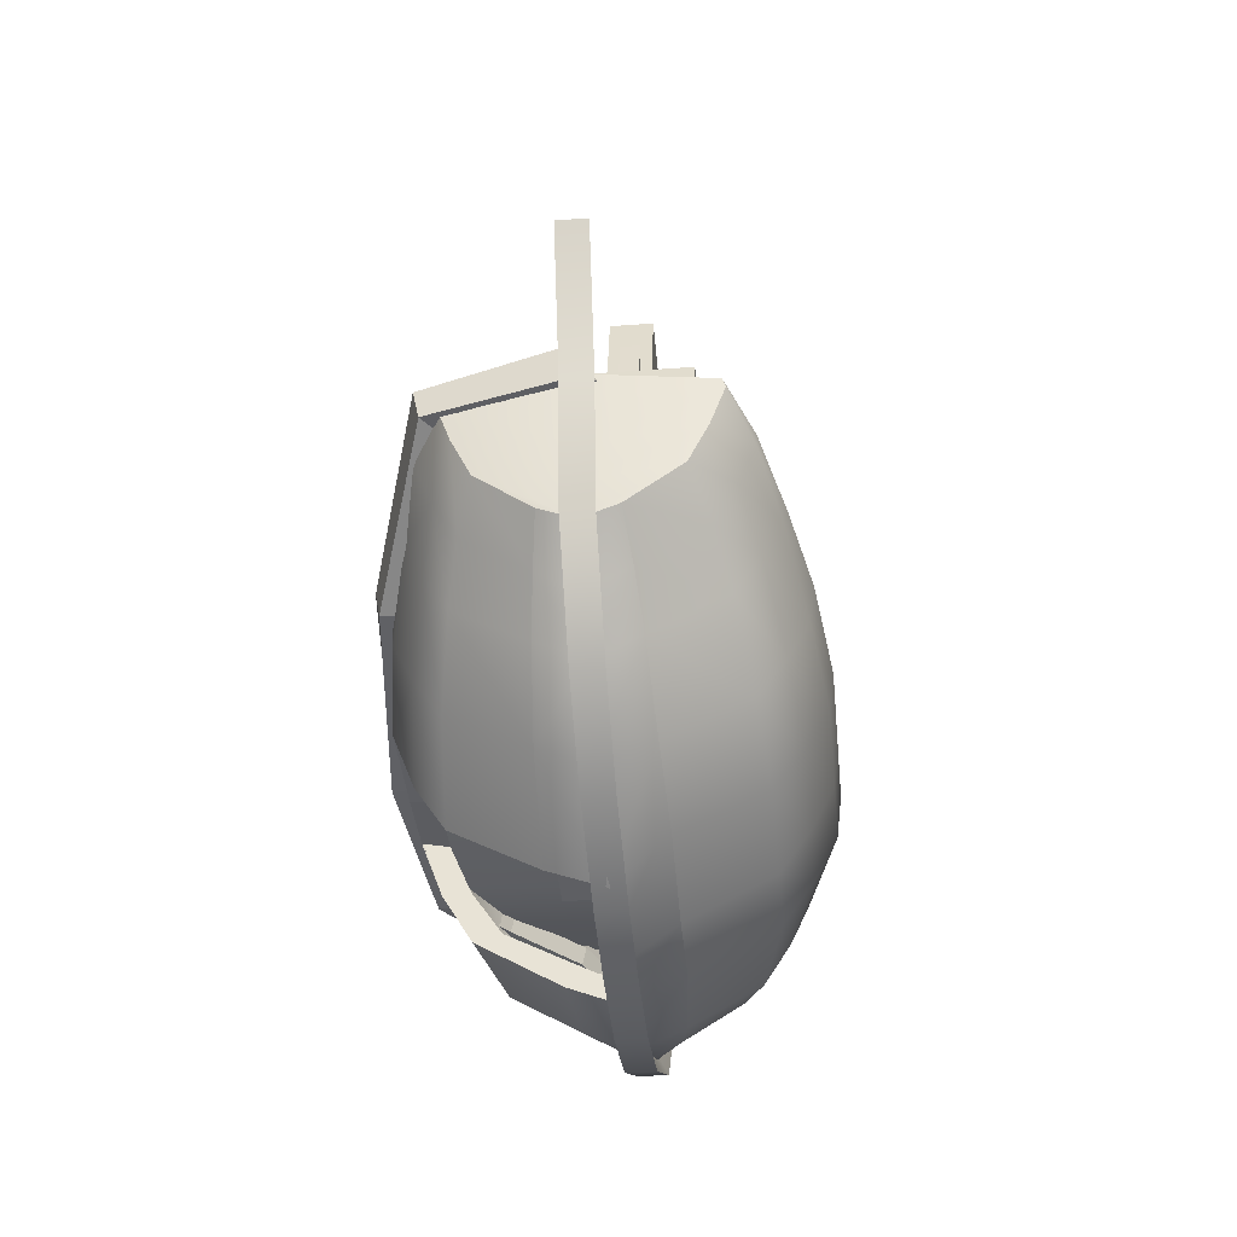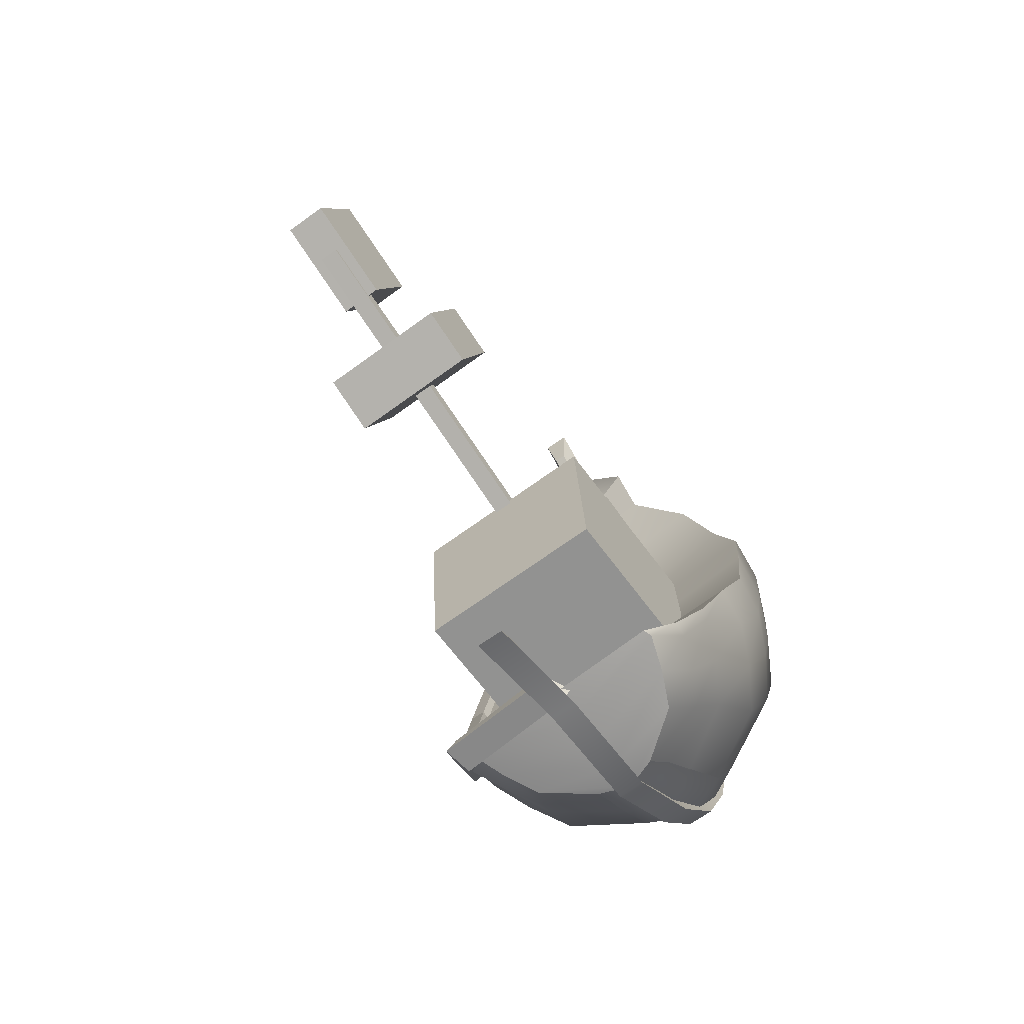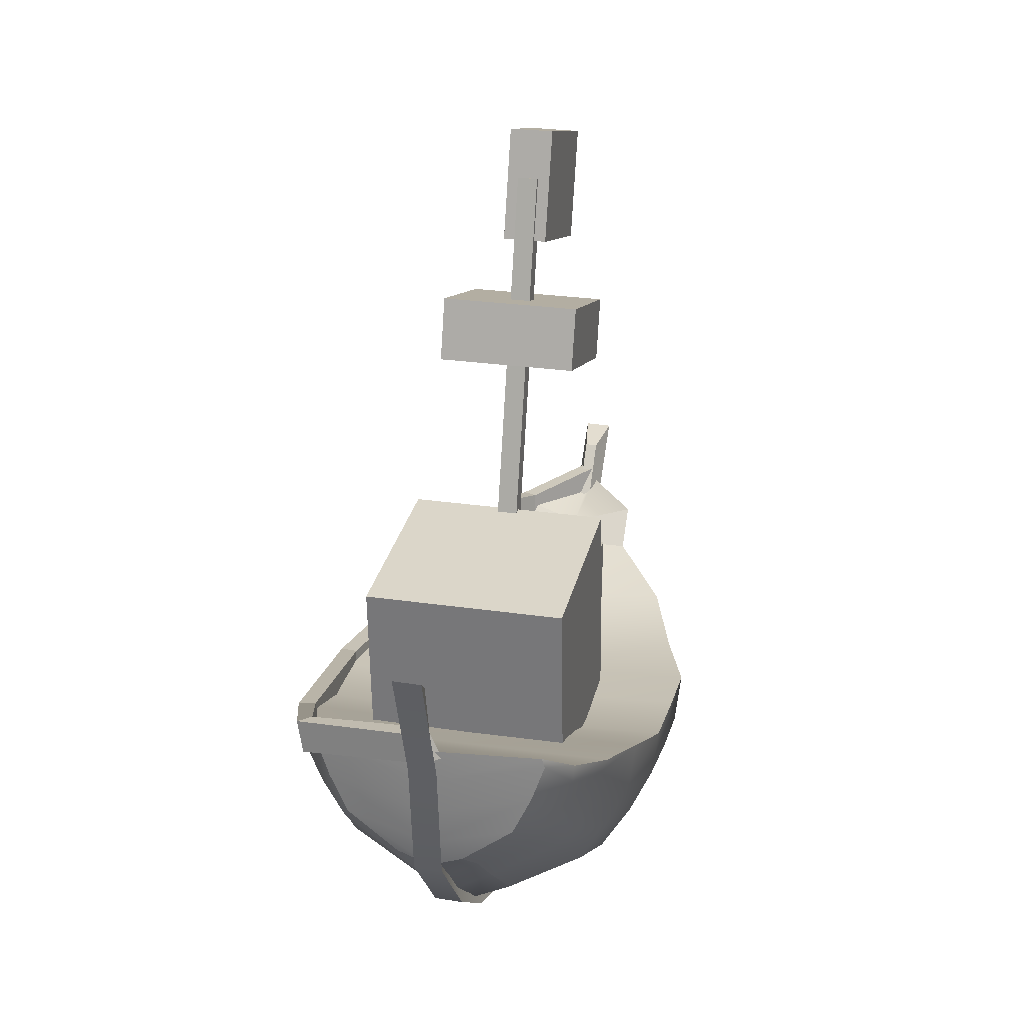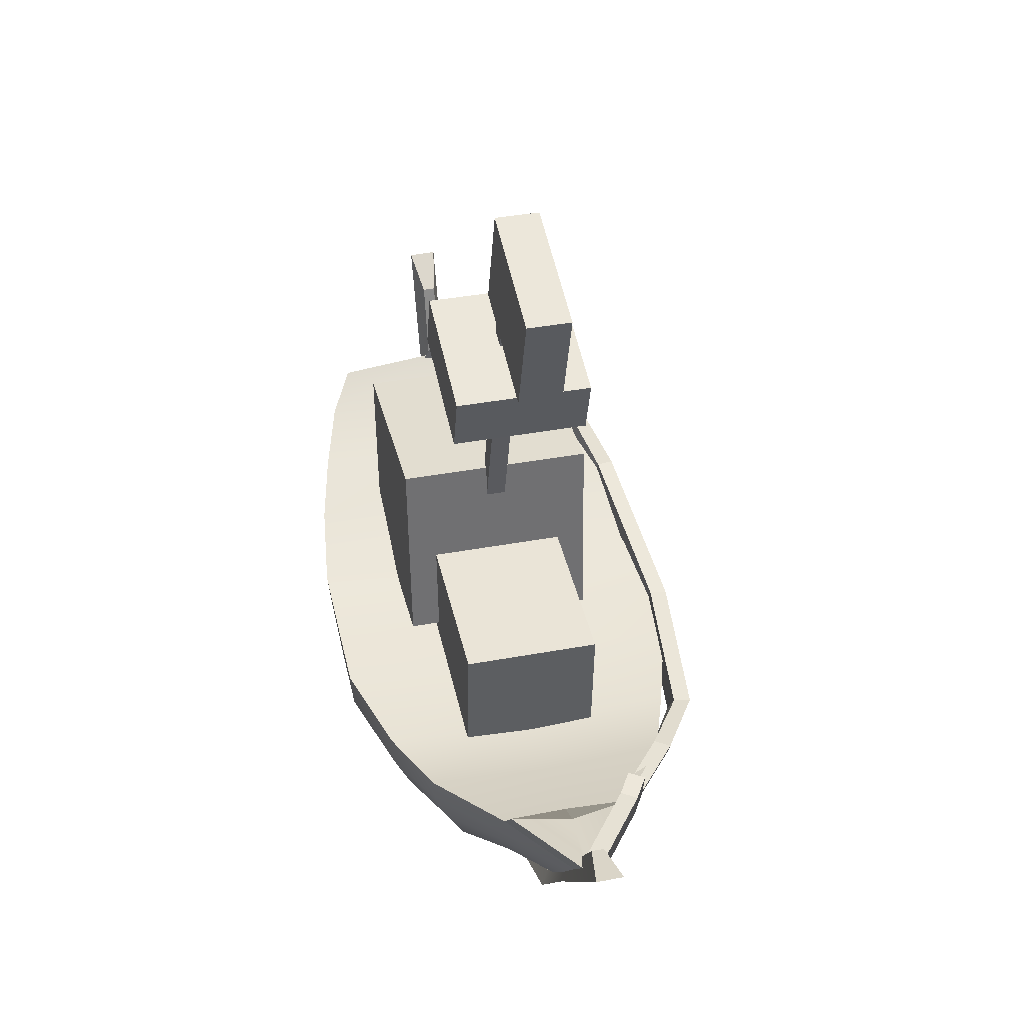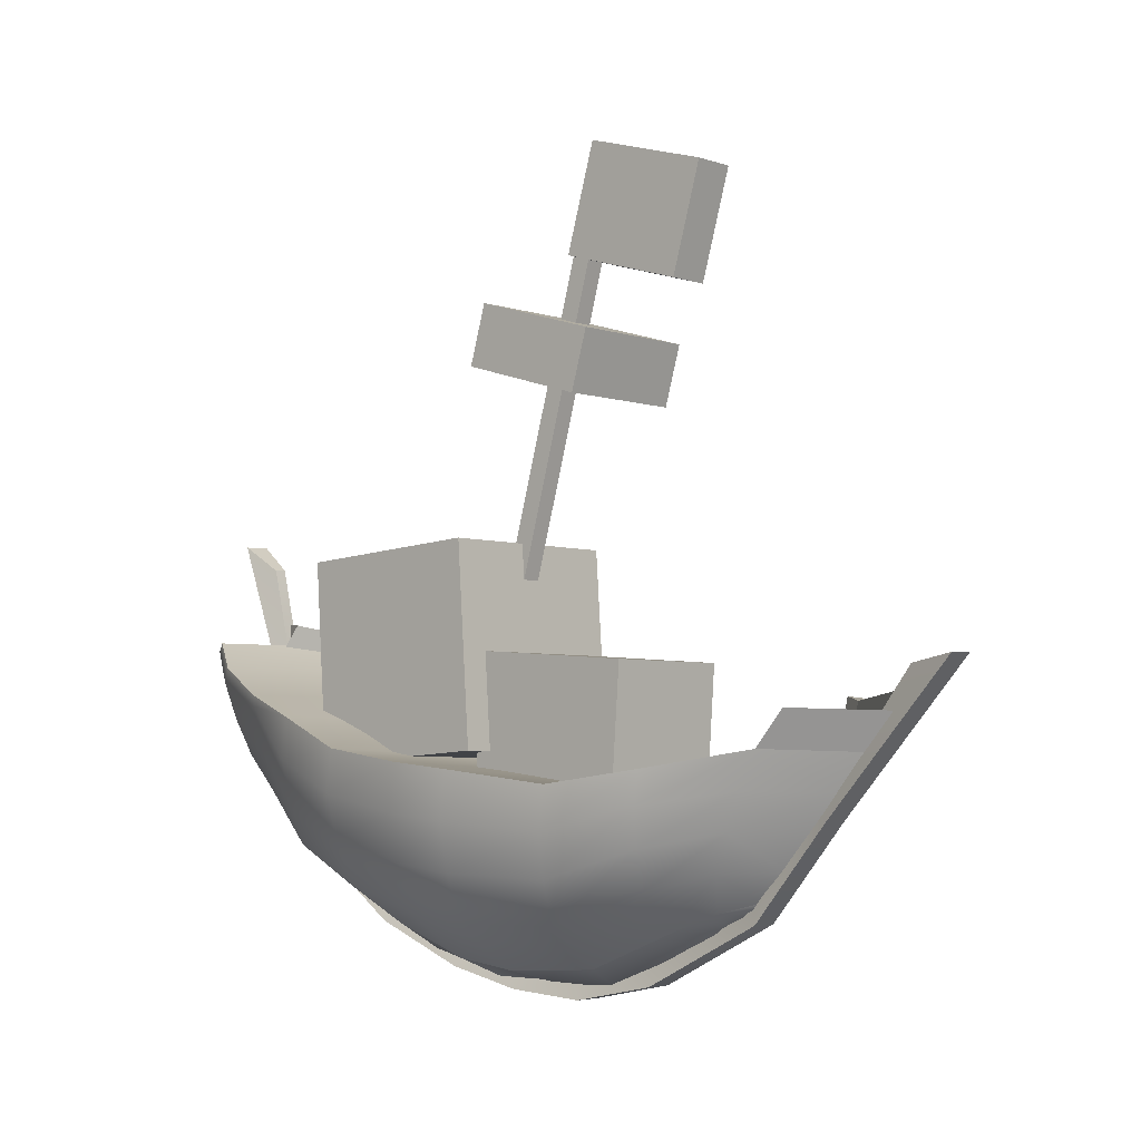
<metadata>
{"format":"obj","ext":"obj","renderer":"f3d","projection":"perspective","resolution":1024,"background":"white","views":[{"elev":-37.2,"azim":-174.4,"up":"+Y"},{"elev":-69.1,"azim":-143.9,"up":"+Z"},{"elev":26.3,"azim":-166.9,"up":"+Y"},{"elev":39.4,"azim":-13.0,"up":"+Y"},{"elev":-4.3,"azim":-48.0,"up":"+Y"}]}
</metadata>
<code>
g default
v -0.6911 2.34 30.22
v 0.6911 2.36 30.23
v -0.3095 1.951 27.92
v 0.3095 1.971 27.92
v -0.3095 7.966 -13.05
v 0.3095 7.993 -13.04
v -0.6911 9.297 -14.97
v 0.6911 9.325 -14.96
v -0.3095 3.491 -11.97
v -0.6911 3.11 -12.67
v 0.6911 3.136 -12.67
v 0.3095 3.518 -11.96
v -0.3095 -2.404 -11.38
v -0.6911 -2.84 -12
v 0.6911 -2.818 -12
v 0.3095 -2.381 -11.37
v -0.3095 -6.251 -7.979
v -0.6911 -7.33 -8.22
v 0.6911 -7.314 -8.217
v 0.3095 -6.235 -7.976
v -0.3095 -9.295 -3.878
v -0.6911 -10.32 -4.106
v 0.6911 -10.31 -4.104
v 0.3095 -9.285 -3.876
v -0.3095 -11.37 1.097
v -0.6911 -12.34 0.8803
v 0.6911 -12.34 0.881
v 0.3095 -11.37 1.098
v -0.3095 -12.27 5.113
v -0.6911 -13.24 4.897
v 0.6911 -13.24 4.897
v 0.3095 -12.26 5.114
v -0.3095 -12.5 9.277
v -0.6911 -13.52 9.049
v 0.6911 -13.52 9.05
v 0.3095 -12.5 9.278
v -0.3095 -11.58 13.7
v -0.6911 -12.66 13.46
v 0.6911 -12.65 13.46
v 0.3095 -11.57 13.7
v -0.3095 -8.918 19.26
v -0.6911 -9.579 19.64
v 0.6911 -9.563 19.64
v 0.3095 -8.902 19.26
v -0.3095 -4.321 23.08
v -0.6911 -4.967 23.56
v 0.6911 -4.948 23.56
v 0.3095 -4.302 23.08
v -0.3544 -0.6997 26.82
v 0.4152 -0.7964 27.26
v -0.3544 0.7727 27.15
v 0.4152 0.676 27.58
v 2.509 0.4479 23.11
v 3.278 0.3512 23.54
v 2.509 -1.025 22.78
v 3.278 -1.121 23.21
v 3.188 0.6865 22.04
v 3.958 0.5898 22.47
v 3.958 -0.8827 22.14
v 3.188 -0.786 21.71
v 2.509 -2.341 21.97
v 3.278 -2.438 22.41
v 3.188 -2.103 20.9
v 3.958 -2.2 21.34
v 2.608 -3.689 21.16
v 3.377 -3.786 21.6
v 3.287 -3.451 20.09
v 4.057 -3.548 20.53
v 6.049 -2.333 17.28
v 6.819 -2.429 17.72
v 6.918 -3.777 16.91
v 6.148 -3.681 16.47
v 8.123 -2.872 13.96
v 9.001 -2.9 14.09
v 8.912 -4.248 13.28
v 8.033 -4.219 13.15
v 8.957 -1.89 6.033
v 9.836 -1.918 6.161
v 9.746 -3.266 5.35
v 8.867 -3.237 5.222
v 8.257 0.3767 -3.428
v 9.129 0.3484 -3.593
v 8.825 -1.121 -4.073
v 7.953 -1.093 -3.907
v 6.034 4.106 -10.57
v 6.575 4.196 -11.27
v 6.25 2.674 -11.51
v 5.709 2.583 -10.81
v 0.006446 4.972 -11.64
v 0.1326 5.034 -12.51
v -0.05303 3.454 -12.42
v -0.7712 3.558 -11.91
v -0.09511 -8.588 19.64
v 0.1305 -8.588 19.64
v -0.3855 -1.871 25.79
v 0.4209 -1.871 25.79
v -5.466 3.822 -11.33
v 5.501 3.822 -11.33
v -1.598 -2.275 -11.57
v 1.634 -2.275 -11.57
v -7.666 1.028 -6.368
v -2.132 -5.654 -7.858
v 2.168 -5.654 -7.858
v 7.702 1.028 -6.368
v -9.058 -1.637 0.88
v -2.522 -10.22 -1.035
v 2.557 -10.96 -0.133
v 9.093 -1.637 0.88
v -9.058 -2.611 8.476
v -2.522 -12.15 6.35
v 2.557 -11.83 7.448
v 9.093 -2.611 8.476
v -6.123 -2.593 17.43
v -1.701 -9.987 15.78
v 1.736 -9.987 15.78
v 6.159 -2.593 17.43
v 0.0177 -12.89 7.365
v 0.0177 -11.03 15.55
v 0.0177 -9.278 19.49
v 0.0177 -2.178 25.72
v 0.0177 -2.851 17.5
v 0.0177 -3.077 8.372
v 0.0177 -2.005 0.7979
v 0.0177 0.9475 -6.386
v 0.01771 3.908 -12.02
v 0.0177 -2.883 -11.56
v 0.0177 -6.802 -8.114
v 0.0177 -11.94 -0.2103
v -7.812 -7.378 7.413
v -5.28 -6.136 16.64
v -0.3301 -5.421 22.68
v 0.0177 -5.728 22.61
v 0.3656 -5.421 22.68
v 5.316 -6.136 16.64
v 7.847 -6.957 7.832
v 7.847 -6.575 0.2122
v 6.647 -1.575 -6.948
v 5.001 1.491 -11.42
v 0.0177 0.4407 -11.98
v -4.965 1.491 -11.42
v -6.612 -1.575 -6.948
v -7.812 -5.93 -0.07735
v -6.422 -9.761 6.882
v -4.34 -8.061 16.21
v -0.2684 -7.196 21.12
v 0.0177 -7.503 21.05
v 0.3038 -7.196 21.12
v 4.375 -8.061 16.21
v 6.457 -9.392 7.64
v 6.457 -8.767 0.03963
v 5.47 -3.614 -7.403
v 4.116 -0.3919 -11.49
v 0.0177 -1.32 -11.89
v -4.08 -0.3919 -11.49
v -5.435 -3.614 -7.403
v -6.422 -8.077 -0.556
v -8.829 -4.994 7.945
v -5.969 -4.21 17.07
v -0.3753 -3.646 24.23
v 0.0177 -3.953 24.16
v 0.4108 -3.646 24.23
v 6.004 -4.21 17.07
v 8.865 -3.993 8.065
v 8.865 -3.853 0.4266
v 7.508 0.4648 -6.494
v 5.648 3.374 -11.34
v 0.0177 2.196 -12.05
v -5.613 3.374 -11.34
v -7.473 0.4648 -6.494
v -8.829 -3.784 0.4013
v 6.582 -7.583 12.22
v 7.434 -5.429 12.7
v 7.626 -3.274 13.18
v 0.0177 -3.741 13.07
v -7.591 -3.274 13.18
v -7.399 -5.429 12.7
v -6.546 -7.583 12.22
v -5.381 -9.738 11.73
v -2.111 -11.89 11.25
v 0.0177 -12.94 11.02
v 2.146 -11.89 11.25
v 5.416 -9.738 11.73
v -2.805 -5.418 19.74
v -3.172 -3.568 20.73
v -3.254 -1.717 21.72
v 0.0177 -1.692 21.6
v 3.29 -1.717 21.72
v 3.207 -3.568 20.73
v 2.841 -5.418 19.74
v 2.34 -7.268 18.74
v 0.9333 -9.119 17.75
v 0.0177 -10.16 17.52
v -0.8978 -9.119 17.75
v -2.304 -7.268 18.74
v 8.323 -2.187 -3.434
v 8.538 -0.09469 -2.967
v 0.0177 -0.1683 -2.983
v -8.502 -0.09469 -2.967
v -8.288 -2.187 -3.434
v -7.333 -4.28 -3.9
v -6.028 -6.373 -4.367
v -2.366 -8.465 -4.834
v 0.0177 -9.509 -5.066
v 2.402 -8.465 -4.834
v 6.063 -6.373 -4.367
v 7.368 -4.28 -3.9
v 6.668 1.733 -9.691
v 6.694 2.467 -9.46
v 0.0177 2.565 -9.605
v -6.658 2.467 -9.46
v -6.633 1.733 -9.691
v -5.868 -0.1116 -9.685
v -4.823 -1.957 -9.678
v -1.891 -3.801 -9.671
v 0.0177 -4.874 -9.774
v 1.927 -3.801 -9.671
v 4.859 -1.957 -9.678
v 5.904 -0.1116 -9.685
v 0.0177 -2.692 5.104
v -9.058 -2.292 5.194
v -8.829 -4.649 4.668
v -7.812 -7.007 4.142
v -6.422 -9.364 3.617
v -2.522 -11.72 3.091
v 0.0177 -12.93 4.078
v 8.865 -4.16 4.769
v 9.093 -2.292 5.194
v -0.3855 -0.09525 27.31
v 0.0177 -0.4019 27.24
v 0.0177 -0.9855 23.01
v -3.254 0.05848 23.24
v 3.29 0.05848 23.24
v 0.4209 -0.09525 27.31
v 2.557 -10.96 -0.133
v 6.457 -8.767 0.03963
v 2.557 -11.83 7.448
v 6.457 -9.392 7.64
v 0.0177 -12.89 7.365
v 0.0177 -11.94 -0.2103
v 7.847 -6.957 7.832
v 8.865 -4.152 8.065
v 7.847 -6.575 0.2122
v 8.865 -3.853 0.4266
v 8.865 -4.16 4.769
v 1.317 -10.34 -0.08457
v 5.217 -8.399 0.06861
v 1.317 -11.18 7.499
v 5.217 -9.021 7.669
v -1.222 -12.13 7.425
v -1.222 -11.22 -0.1532
v 6.607 -6.86 7.839
v 7.625 -4.389 8.047
v 6.607 -6.454 0.2218
v 7.625 -4.038 0.412
v 7.625 -4.349 4.754
v -4.966 -1.757 5.951
v 4.966 -1.757 5.951
v -4.966 8.367 5.261
v 4.966 8.367 5.261
v -4.966 7.692 -4.648
v 4.966 7.692 -4.648
v -4.966 -2.432 -3.958
v 4.966 -2.432 -3.958
v -3.468 -3.962 13.62
v 3.468 -3.962 13.62
v -3.468 2.402 14.07
v 3.468 2.402 14.07
v -3.468 3.016 5.464
v 3.468 3.016 5.464
v -3.468 -3.348 5.01
v 3.468 -3.348 5.01
v -3.423 14.93 11.15
v 3.423 14.93 11.15
v -3.423 17.94 12.02
v 3.423 17.94 12.02
v -3.423 19.85 5.446
v 3.423 19.85 5.446
v -3.423 16.84 4.572
v 3.423 16.84 4.572
v -0.5 -1.602 3.125
v 0.5 -1.602 3.125
v -0.5 24.91 10.44
v 0.5 24.91 10.44
v -0.5 25.19 9.475
v 0.5 25.19 9.475
v -0.5 -1.323 2.165
v 0.5 -1.323 2.165
v -1.09 20.17 15.39
v 1.09 20.17 15.39
v -1.09 25.56 16.96
v 1.09 25.56 16.96
v -1.09 27.47 10.38
v 1.09 27.47 10.38
v -1.09 22.08 8.815
v 1.09 22.08 8.815
g pCube14
f 1 2 4 3
f 3 4 48 45
f 5 6 8 7
f 46 47 2 1
f 2 47 48 4
f 46 1 3 45
f 7 10 9 5
f 7 8 11 10
f 12 11 8 6
f 9 12 6 5
f 10 14 13 9
f 10 11 15 14
f 16 15 11 12
f 13 16 12 9
f 14 18 17 13
f 14 15 19 18
f 20 19 15 16
f 17 20 16 13
f 18 22 21 17
f 18 19 23 22
f 24 23 19 20
f 21 24 20 17
f 22 26 25 21
f 22 23 27 26
f 28 27 23 24
f 25 28 24 21
f 26 30 29 25
f 26 27 31 30
f 32 31 27 28
f 29 32 28 25
f 30 34 33 29
f 30 31 35 34
f 36 35 31 32
f 33 36 32 29
f 34 38 37 33
f 34 35 39 38
f 40 39 35 36
f 37 40 36 33
f 38 42 41 37
f 38 39 43 42
f 44 43 39 40
f 41 44 40 37
f 42 46 45 41
f 42 43 47 46
f 48 47 43 44
f 45 48 44 41
f 49 50 52 51
f 51 52 54 53
f 57 58 59 60
f 55 56 50 49
f 50 56 54 52
f 55 49 51 53
f 53 54 58 57
f 54 56 59 58
f 66 65 67 68
f 55 53 57 60
f 56 55 61 62
f 55 60 63 61
f 60 59 64 63
f 59 56 62 64
f 62 61 65 66
f 61 63 67 65
f 89 90 91 92
f 64 62 66 68
f 63 64 70 69
f 64 68 71 70
f 68 67 72 71
f 67 63 69 72
f 69 70 74 73
f 70 71 75 74
f 71 72 76 75
f 72 69 73 76
f 73 74 78 77
f 74 75 79 78
f 75 76 80 79
f 76 73 77 80
f 77 78 82 81
f 78 79 83 82
f 79 80 84 83
f 80 77 81 84
f 81 82 86 85
f 82 83 87 86
f 83 84 88 87
f 84 81 85 88
f 85 86 90 89
f 86 87 91 90
f 87 88 92 91
f 88 85 89 92
f 159 160 120 95
f 185 186 121 113
f 97 125 167 168
f 114 118 192 193
f 188 162 116 187
f 158 184 185 113
f 211 169 101 210
f 214 215 127 102
f 104 165 207 208
f 101 124 209 210
f 199 170 105 198
f 202 203 128 106
f 108 164 195 196
f 105 123 197 198
f 221 157 109 220
f 224 225 117 110
f 112 163 226 227
f 109 122 219 220
f 176 158 113 175
f 179 180 118 114
f 116 162 172 173
f 113 121 174 175
f 180 181 115 118
f 192 118 115 191
f 120 160 161 96
f 121 186 187 116
f 174 121 116 173
f 227 219 122 112
f 197 123 108 196
f 209 124 104 208
f 167 125 98 166
f 127 215 216 103
f 128 203 204 107
f 178 144 130 177
f 144 194 183 130
f 145 146 132 131
f 133 132 146 147
f 190 148 134 189
f 182 171 134 148
f 206 136 150 205
f 218 137 151 217
f 153 139 138 152
f 140 139 153 154
f 213 155 141 212
f 201 156 142 200
f 223 143 129 222
f 179 114 144 178
f 114 193 194 144
f 93 119 146 145
f 147 146 119 94
f 191 115 148 190
f 182 148 115 181
f 205 150 107 204
f 217 151 103 216
f 126 153 152 100
f 154 153 126 99
f 214 102 155 213
f 202 106 156 201
f 224 110 143 223
f 177 130 158 176
f 130 183 184 158
f 131 132 160 159
f 161 160 132 133
f 189 134 162 188
f 172 162 134 171
f 206 195 164 136
f 218 207 165 137
f 139 167 166 138
f 168 167 139 140
f 212 141 169 211
f 200 142 170 199
f 222 129 157 221
f 163 172 171 135
f 173 172 163 112
f 122 174 173 112
f 175 174 122 109
f 157 176 175 109
f 129 177 176 157
f 143 178 177 129
f 110 179 178 143
f 110 117 180 179
f 117 111 181 180
f 149 182 181 111
f 135 171 182 149
f 183 131 159 184
f 185 184 159 95
f 228 229 230 231
f 232 230 229 233
f 161 188 187 96
f 133 189 188 161
f 147 190 189 133
f 94 191 190 147
f 119 192 191 94
f 193 192 119 93
f 194 193 93 145
f 183 194 145 131
f 196 195 165 104
f 124 197 196 104
f 198 197 124 101
f 169 199 198 101
f 141 200 199 169
f 155 201 200 141
f 102 202 201 155
f 102 127 203 202
f 204 203 127 103
f 151 205 204 103
f 137 206 205 151
f 165 195 206 137
f 208 207 166 98
f 125 209 208 98
f 210 209 125 97
f 168 211 210 97
f 140 212 211 168
f 154 213 212 140
f 99 214 213 154
f 99 126 215 214
f 216 215 126 100
f 152 217 216 100
f 138 218 217 152
f 166 207 218 138
f 220 219 123 105
f 170 221 220 105
f 142 222 221 170
f 156 223 222 142
f 106 224 223 156
f 106 128 225 224
f 227 226 164 108
f 123 219 227 108
f 95 120 229 228
f 186 185 231 230
f 185 95 228 231
f 187 186 230 232
f 120 96 233 229
f 96 187 232 233
f 107 150 235 234
f 149 111 236 237
f 111 117 238 236
f 128 107 234 239
f 163 135 240 241
f 136 164 243 242
f 135 149 237 240
f 150 136 242 235
f 226 163 241 244
f 164 226 244 243
f 234 235 246 245
f 237 236 247 248
f 236 238 249 247
f 239 234 245 250
f 241 240 251 252
f 242 243 254 253
f 240 237 248 251
f 235 242 253 246
f 244 241 252 255
f 243 244 255 254
f 256 257 259 258
f 258 259 261 260
f 260 261 263 262
f 262 263 257 256
f 257 263 261 259
f 262 256 258 260
f 264 265 267 266
f 266 267 269 268
f 268 269 271 270
f 270 271 265 264
f 265 271 269 267
f 270 264 266 268
f 272 273 275 274
f 274 275 277 276
f 276 277 279 278
f 278 279 273 272
f 273 279 277 275
f 278 272 274 276
f 280 281 283 282
f 282 283 285 284
f 284 285 287 286
f 286 287 281 280
f 281 287 285 283
f 286 280 282 284
f 288 289 291 290
f 290 291 293 292
f 292 293 295 294
f 294 295 289 288
f 289 295 293 291
f 294 288 290 292

</code>
